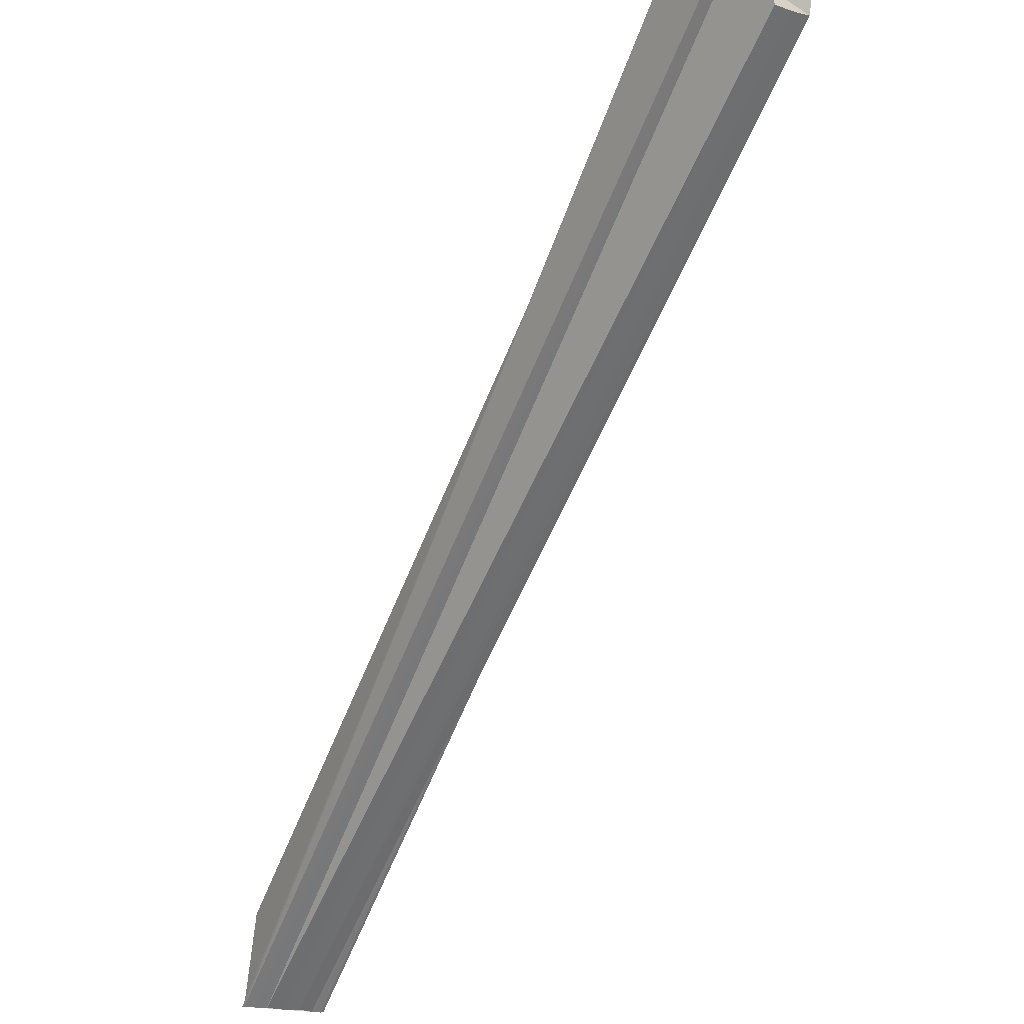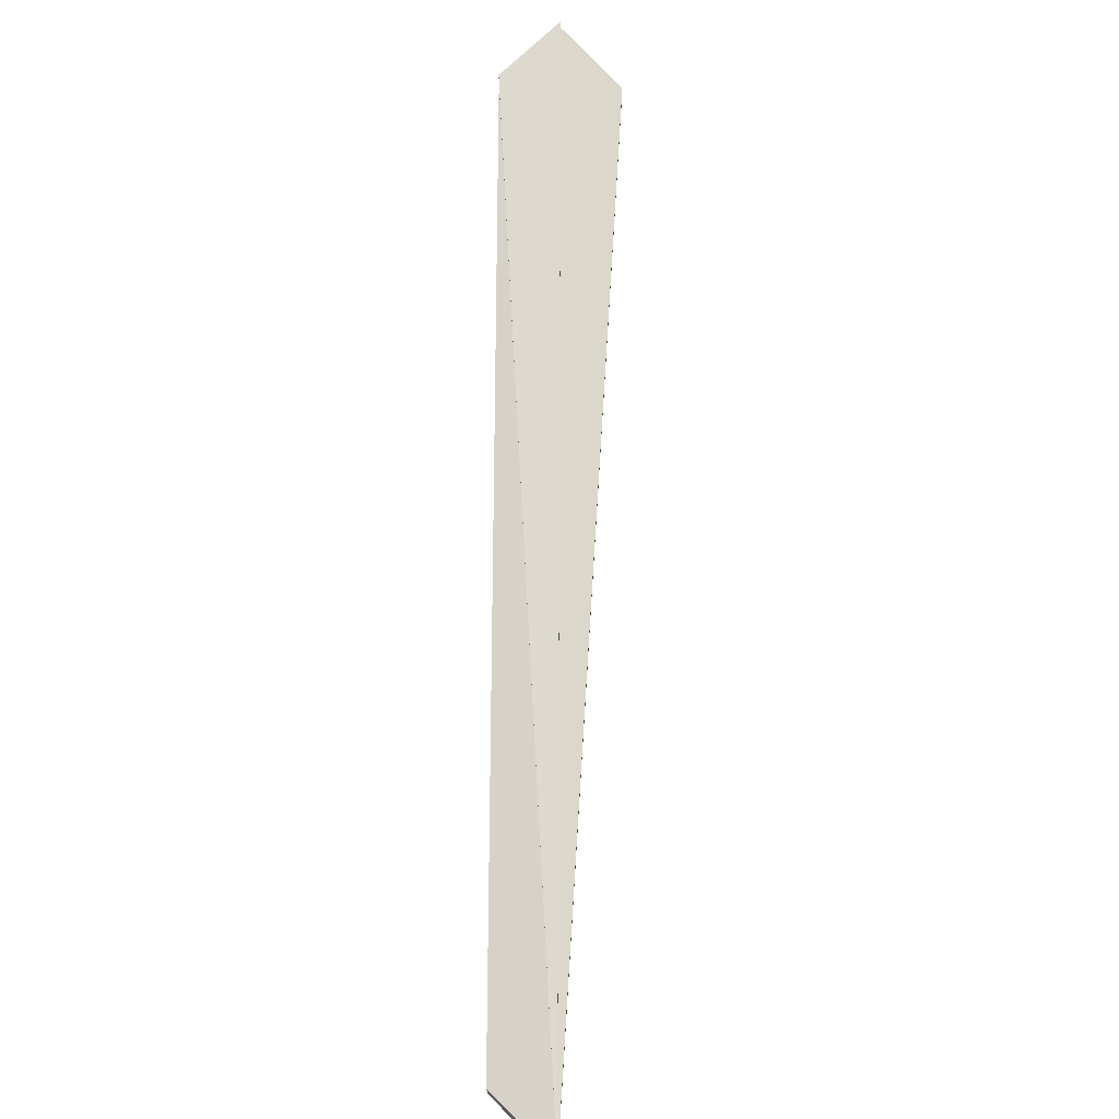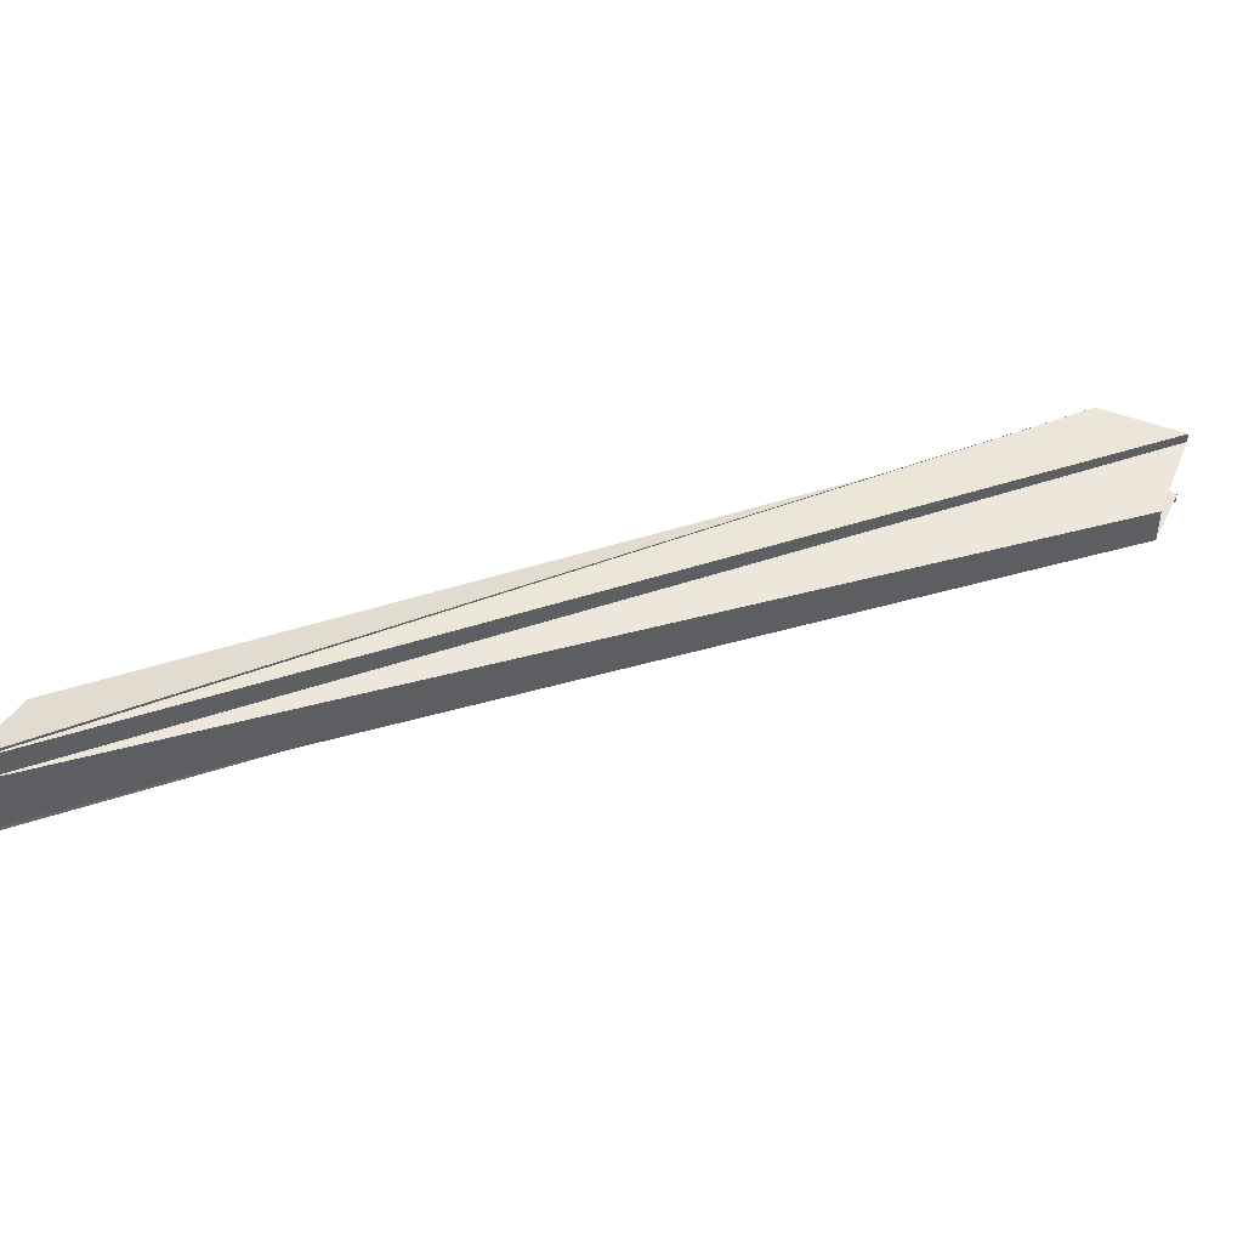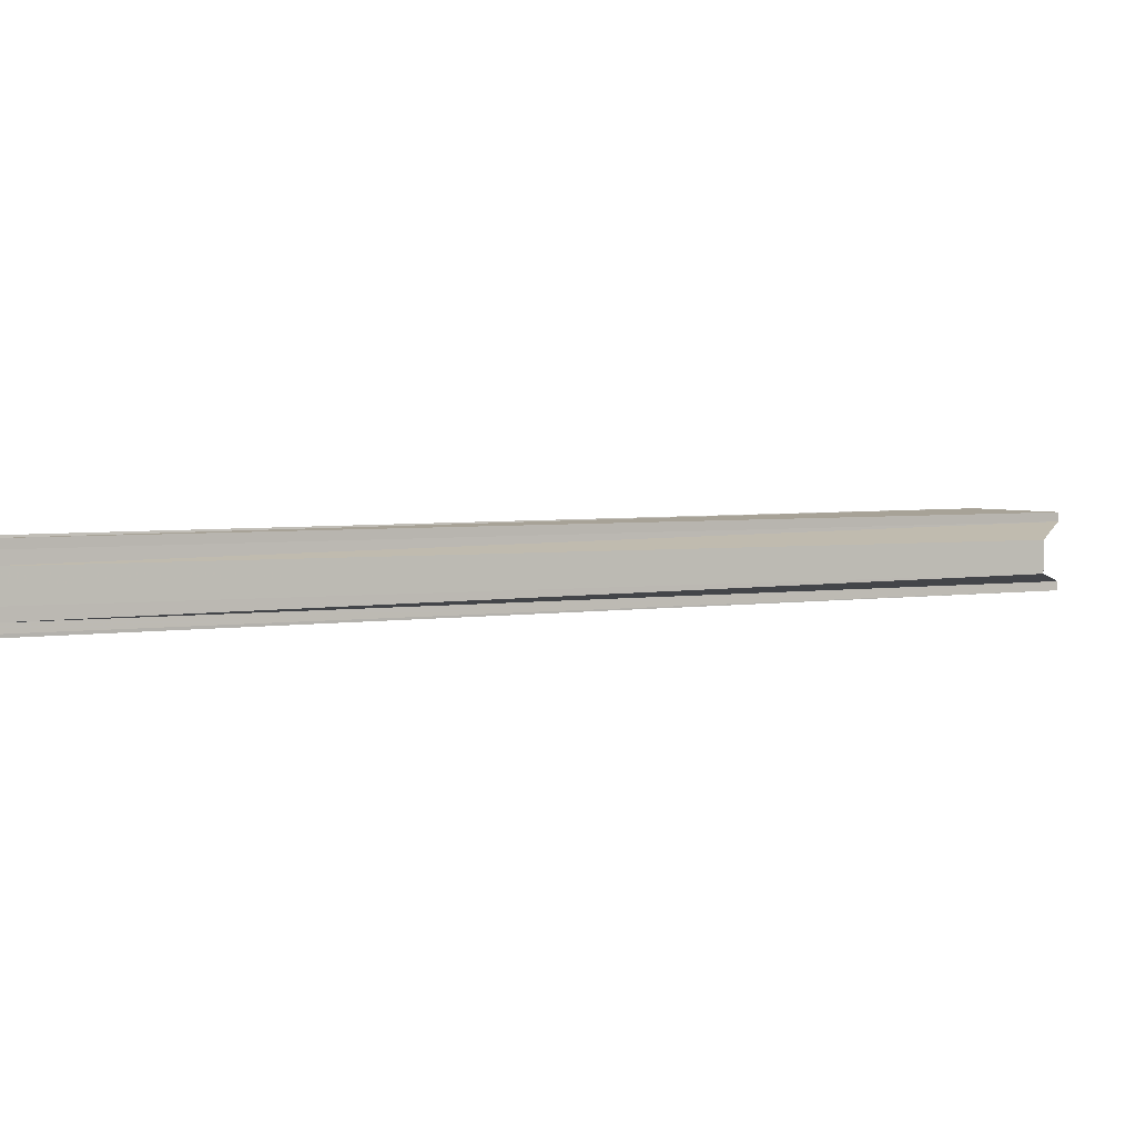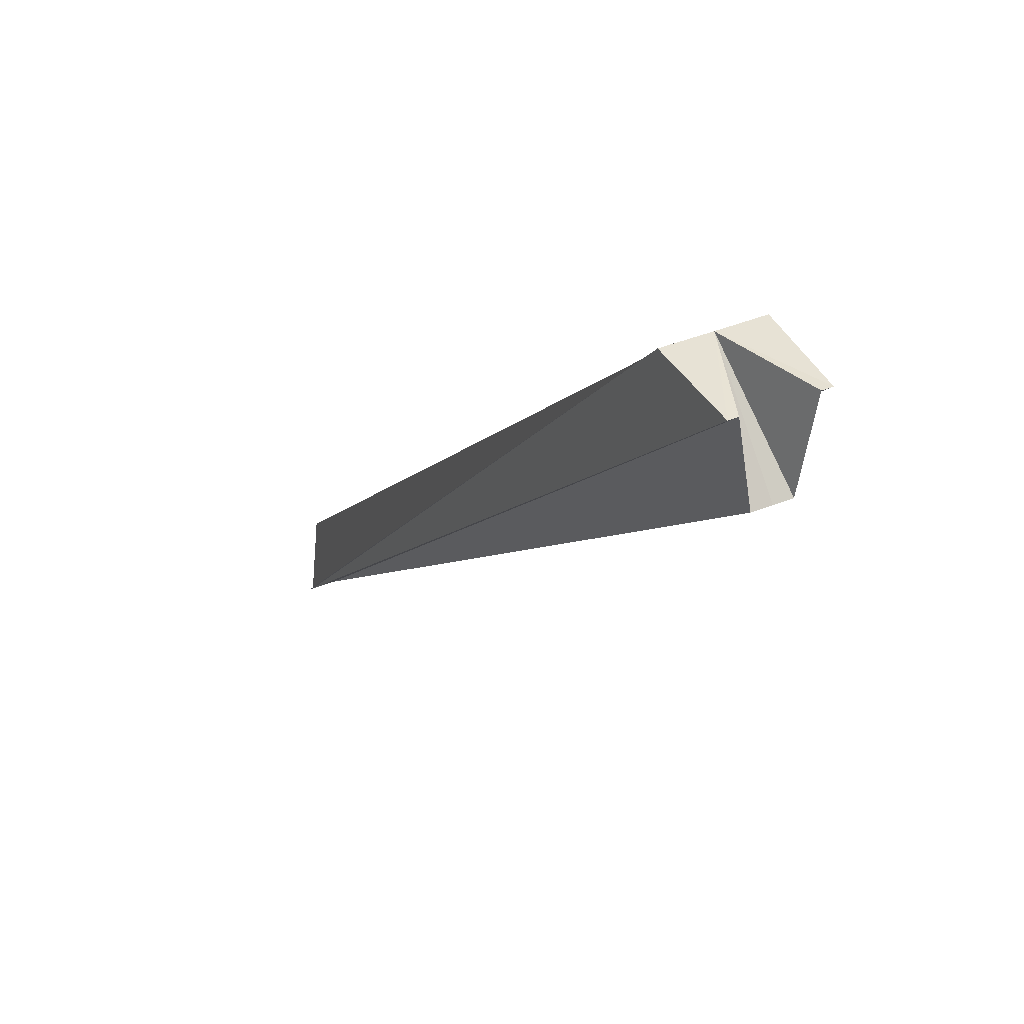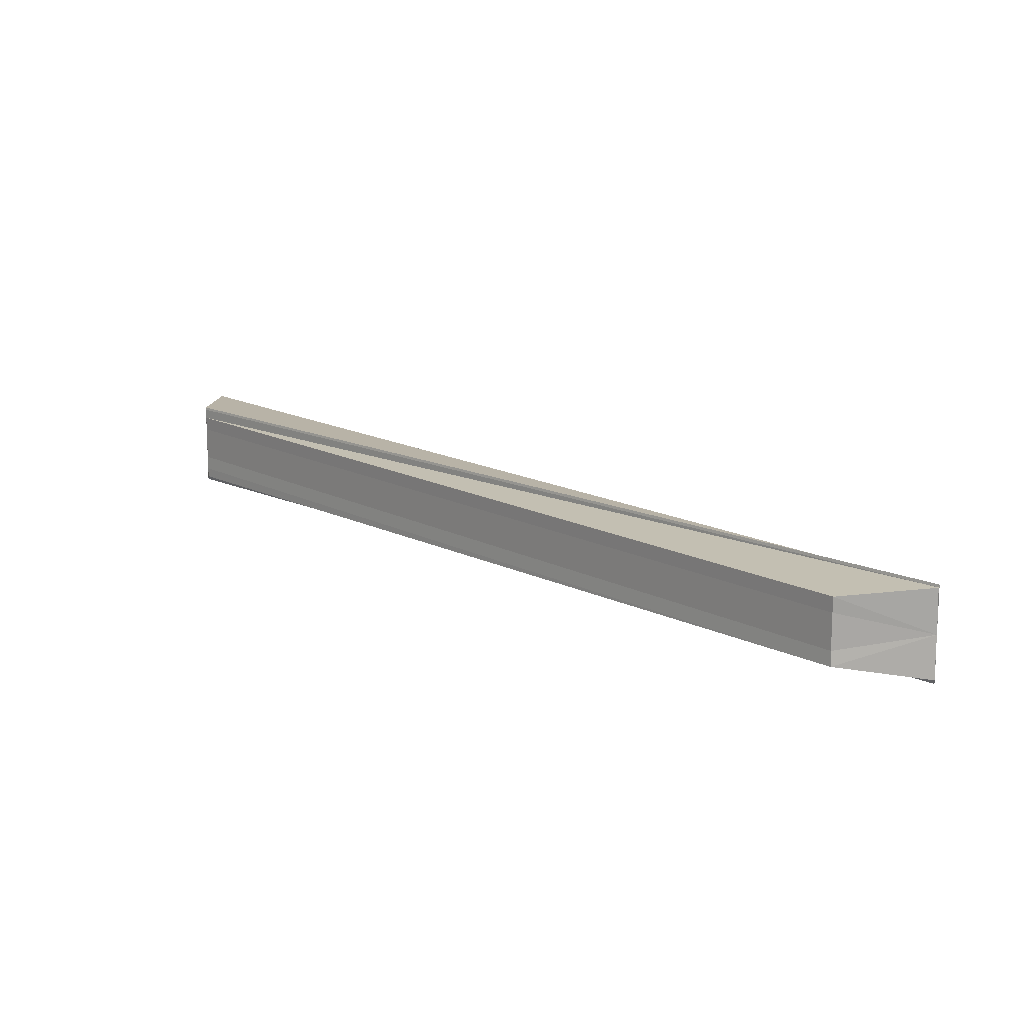
<metadata>
{"format":"obj","ext":"obj","renderer":"f3d","projection":"perspective","resolution":1024,"background":"white","views":[{"elev":-16.4,"azim":56.7,"up":"+Y"},{"elev":72.2,"azim":-44.8,"up":"+Z"},{"elev":42.8,"azim":23.2,"up":"+Z"},{"elev":4.2,"azim":20.8,"up":"+Z"},{"elev":40.5,"azim":63.4,"up":"+Y"},{"elev":14.0,"azim":-84.9,"up":"+Z"}]}
</metadata>
<code>
o 7654
v 2220 1879 13.91
v 2220 1879 13.91
v 2221 1879 13.91
v 2220 1879 13.91
v 2221 1879 13.91
v 2221 1879 13.91
v 2221 1879 13.91
v 2220 1879 13.91
v 2220 1879 13.91
v 2221 1879 13.91
v 2221 1879 13.91
v 2220 1879 13.9
v 2221 1879 13.91
v 2221 1879 13.9
v 2220 1879 13.9
v 2221 1879 13.9
v 2221 1879 13.9
v 2220 1879 13.9
v 2221 1879 13.9
v 2221 1879 13.9
v 2220 1879 13.9
v 2221 1879 13.9
v 2221 1879 13.9
v 2220 1879 13.9
v 2221 1879 13.9
v 2221 1879 13.9
v 2220 1879 13.91
v 2220 1879 13.91
v 2221 1879 13.9
v 2221 1879 13.91
v 2220 1879 13.9
v 2220 1879 13.9
v 2221 1879 13.9
v 2221 1879 13.9
v 2220 1879 13.9
v 2220 1879 13.91
v 2221 1879 13.9
v 2220 1879 13.9
v 2220 1879 13.9
v 2220 1879 13.9
v 2221 1879 13.9
v 2221 1879 13.9
v 2221 1879 13.9
v 2220 1879 13.9
v 2221 1879 13.9
v 2221 1879 13.9
v 2221 1879 13.9
v 2221 1879 13.9
v 2221 1879 13.91
v 2221 1879 13.9
v 2221 1879 13.9
v 2221 1879 13.9
v 2221 1879 13.9
v 2221 1879 13.9
v 2221 1879 13.91
v 2221 1879 13.91
v 2221 1879 13.91
v 2221 1879 13.91
v 2220 1879 13.91
v 2221 1879 13.91
v 2220 1879 13.91
v 2220 1879 13.91
v 2220 1879 13.9
v 2220 1879 13.9
v 2221 1879 13.9
v 2221 1879 13.9
v 2220 1879 13.9
v 2221 1879 13.9
v 2220 1879 13.9
v 2220 1879 13.9
v 2221 1879 13.9
f 1 2 3
f 4 2 5
f 6 2 7
f 8 9 10
f 10 9 11
f 9 12 13
f 11 12 14
f 12 15 16
f 14 15 17
f 17 18 19
f 15 18 20
f 18 21 22
f 19 21 23
f 21 24 25
f 23 24 26
f 15 27 28
f 29 28 30
f 15 31 32
f 33 32 34
f 35 36 29
f 15 36 35
f 37 35 29
f 15 35 38
f 38 35 37
f 15 38 39
f 15 39 40
f 40 39 41
f 39 38 42
f 41 39 42
f 42 38 37
f 43 44 41
f 37 45 46
f 47 48 45
f 47 49 50
f 37 50 51
f 37 51 52
f 53 52 54
f 53 55 56
f 37 57 55
f 58 59 57
f 60 61 58
f 61 62 58
f 63 64 45
f 65 64 66
f 67 63 68
f 69 70 71

</code>
